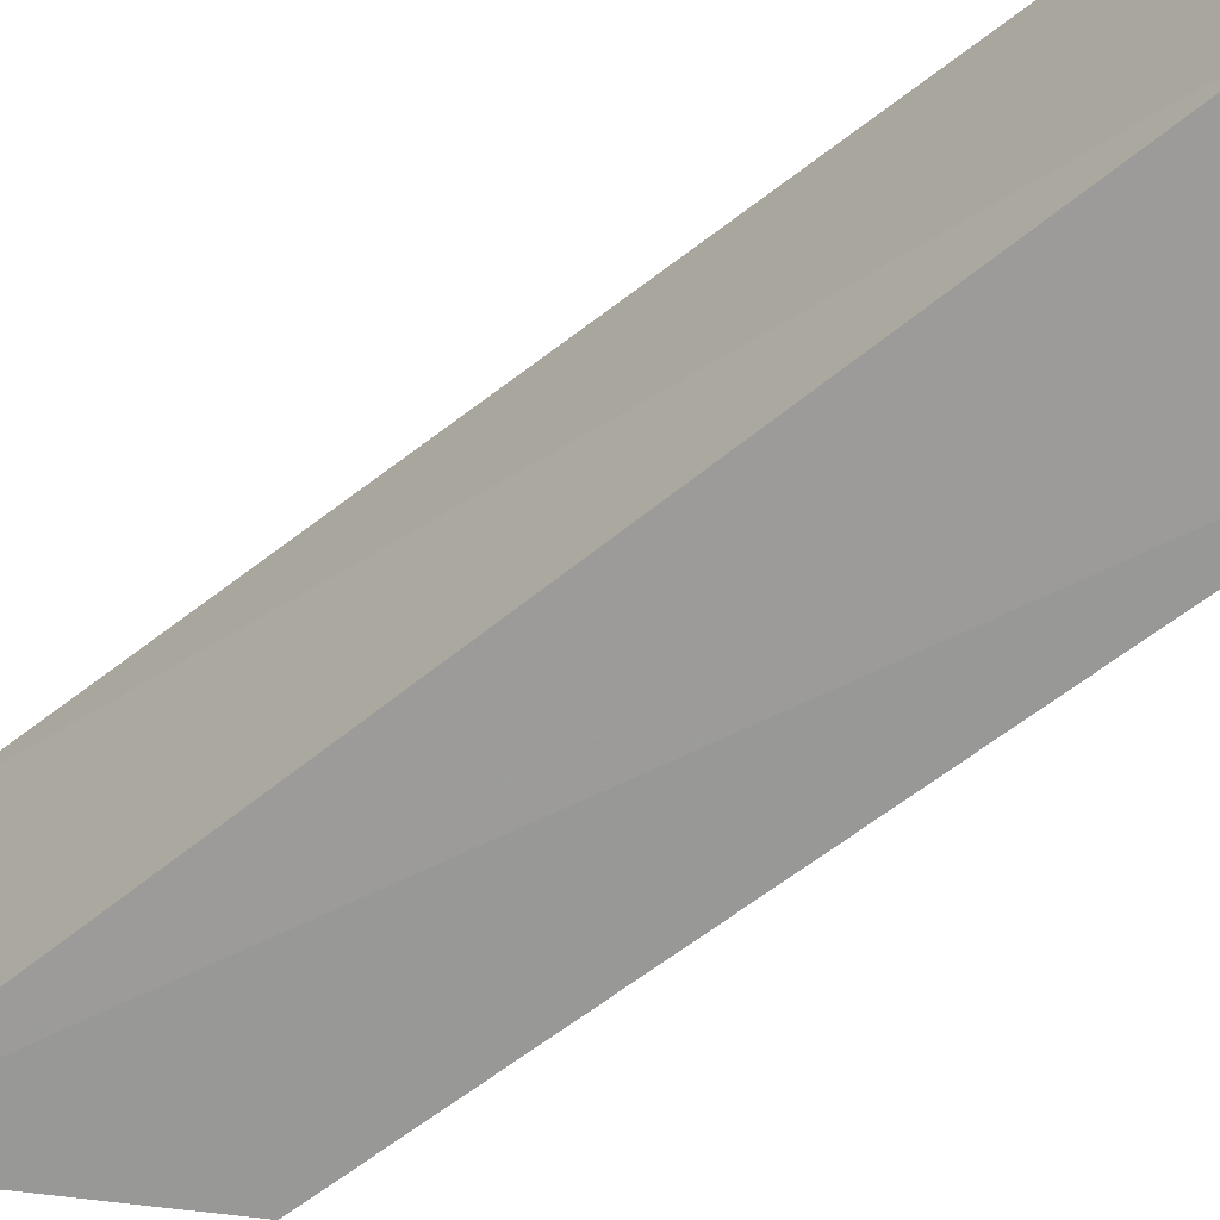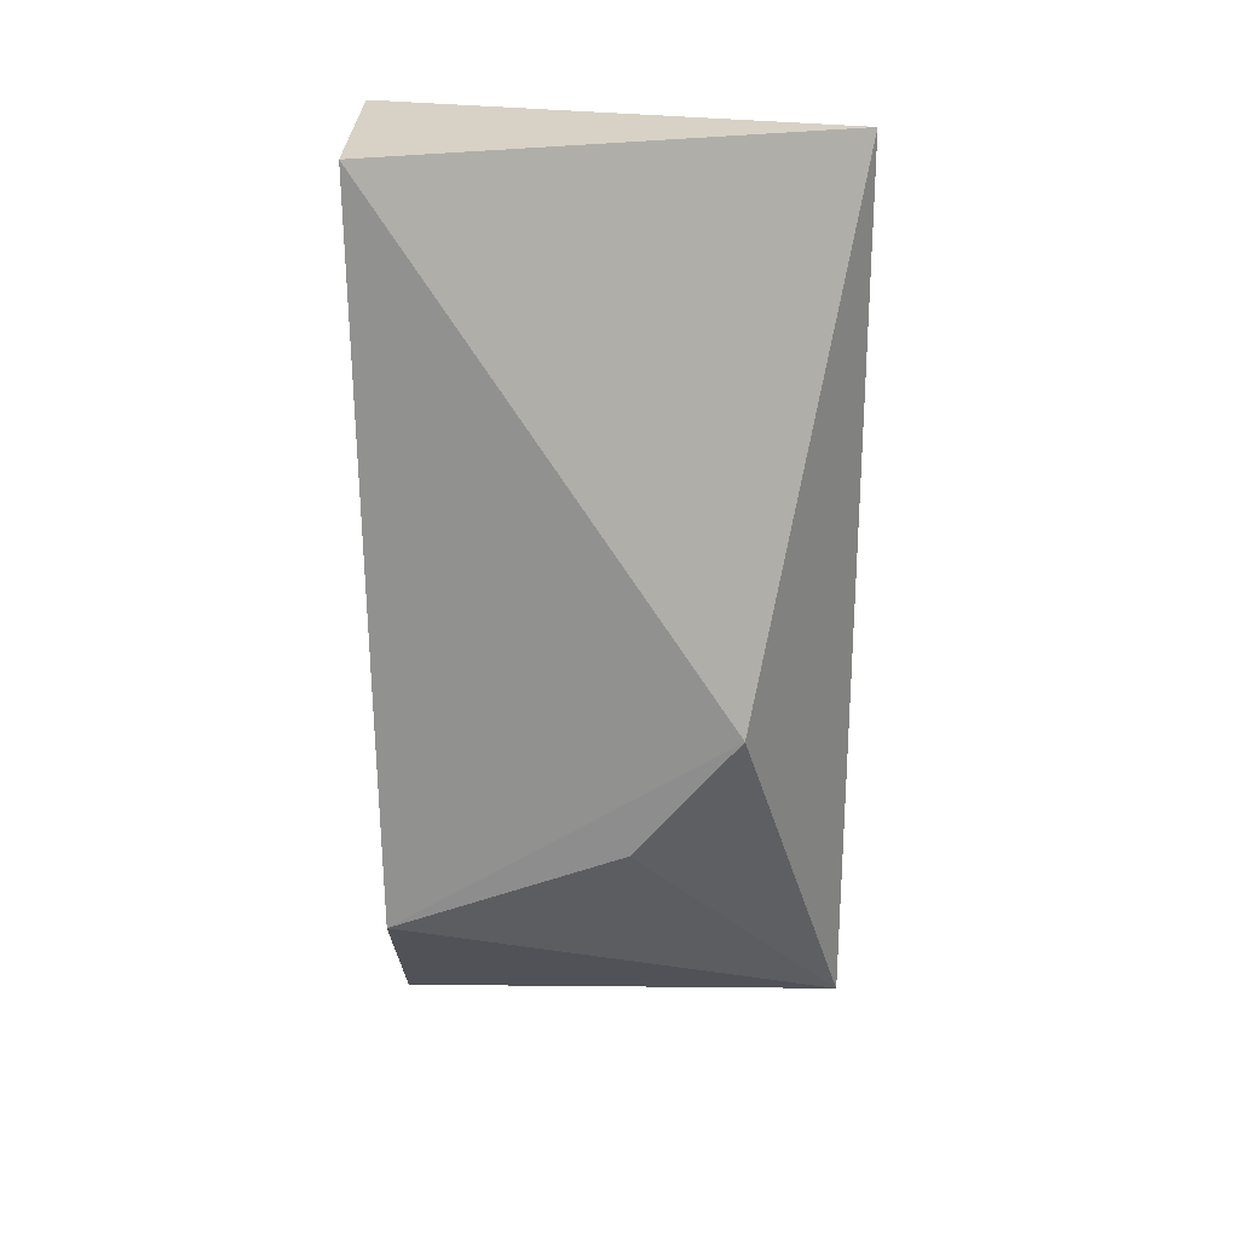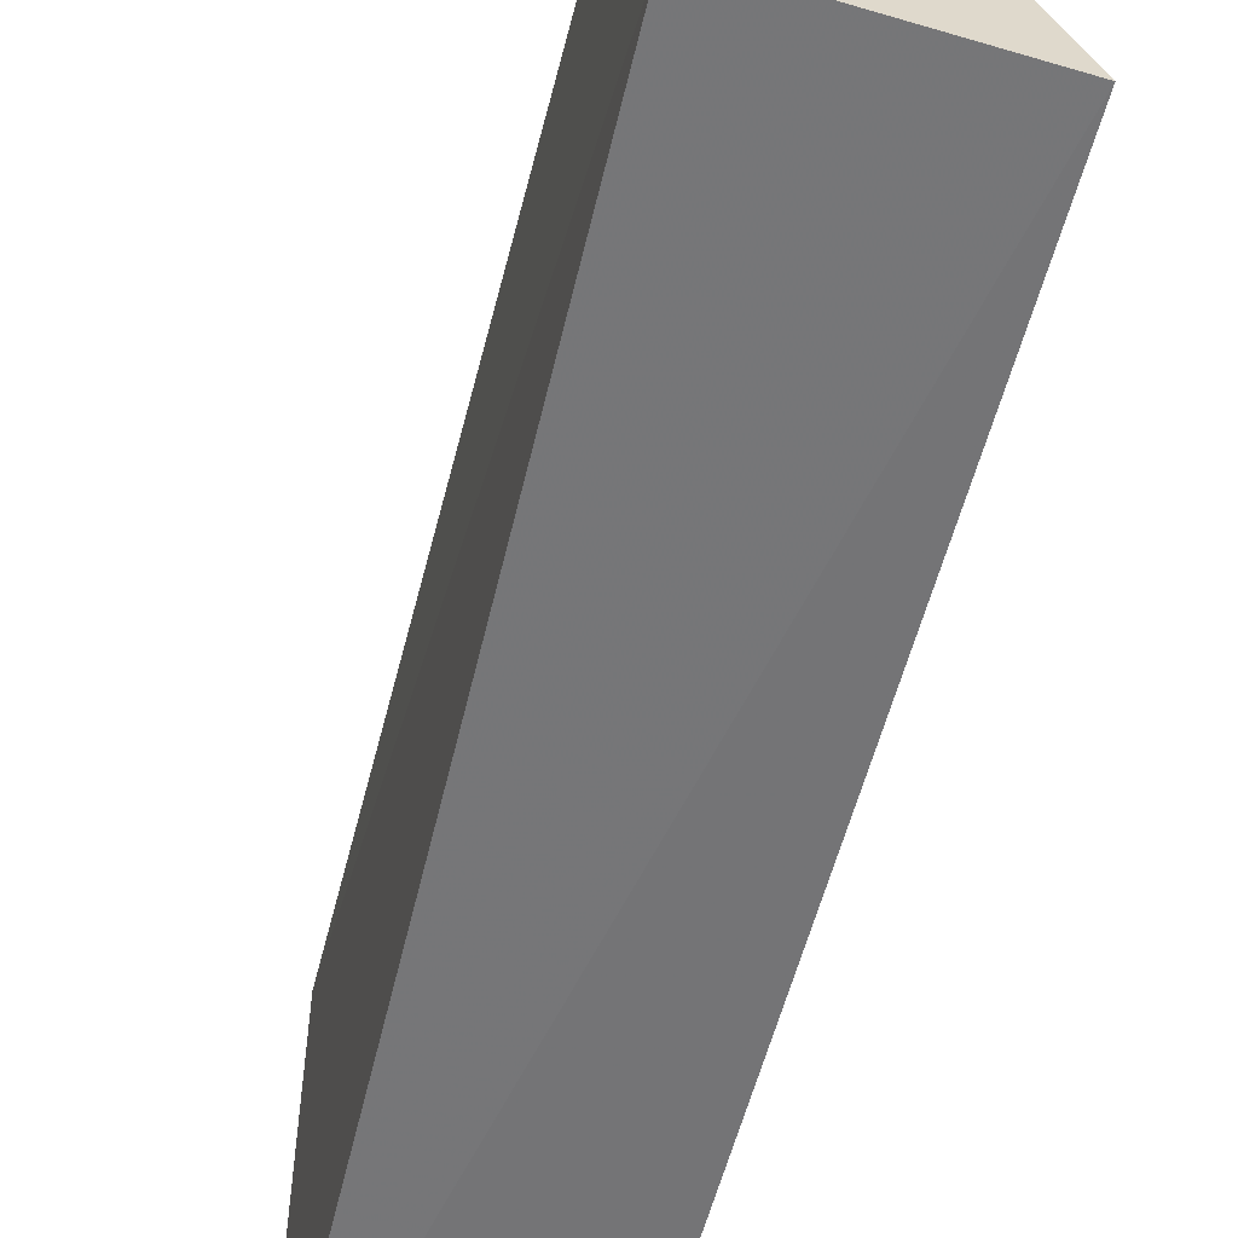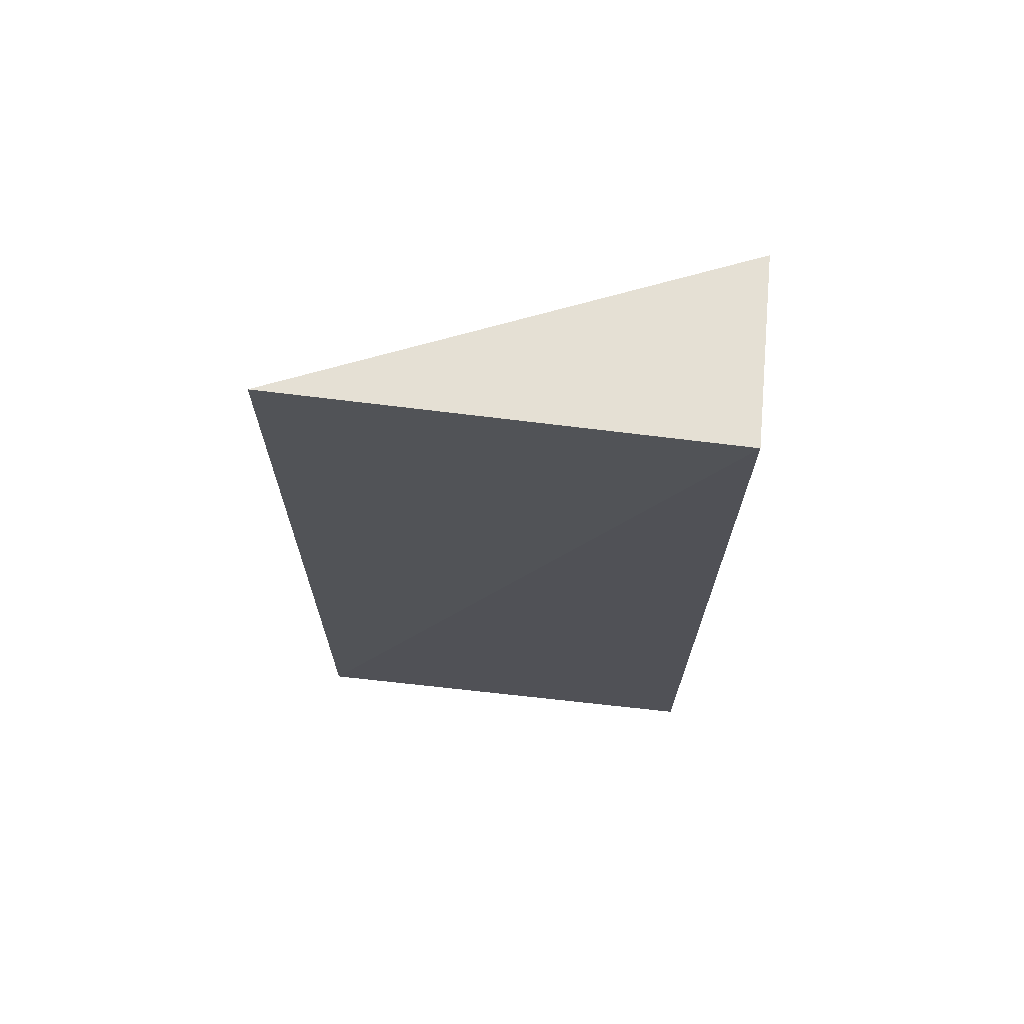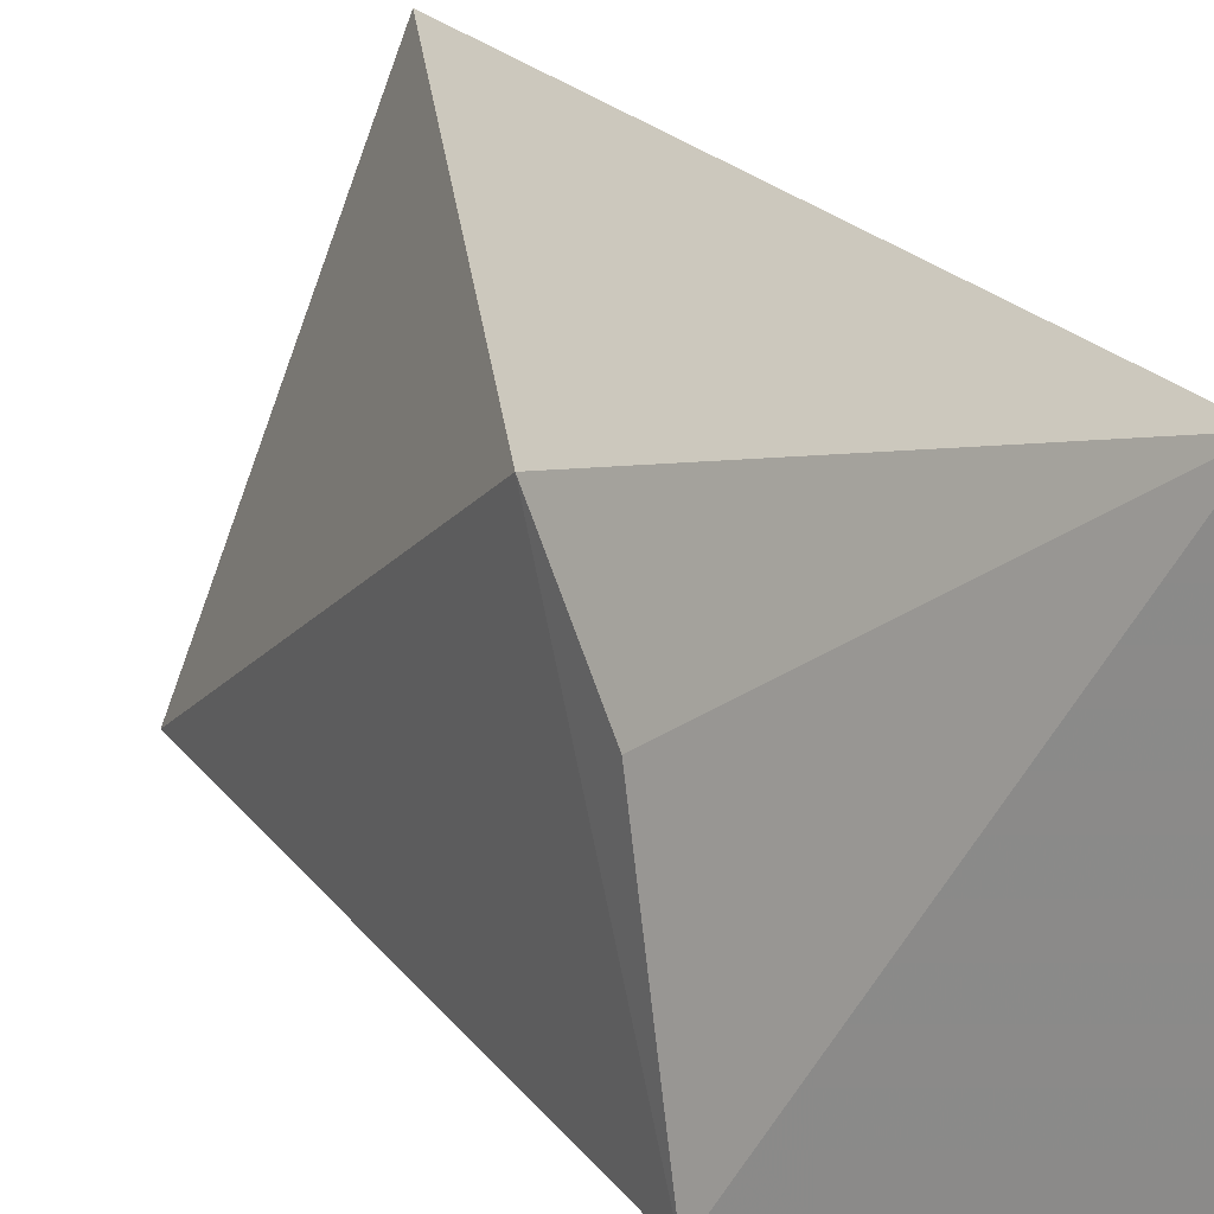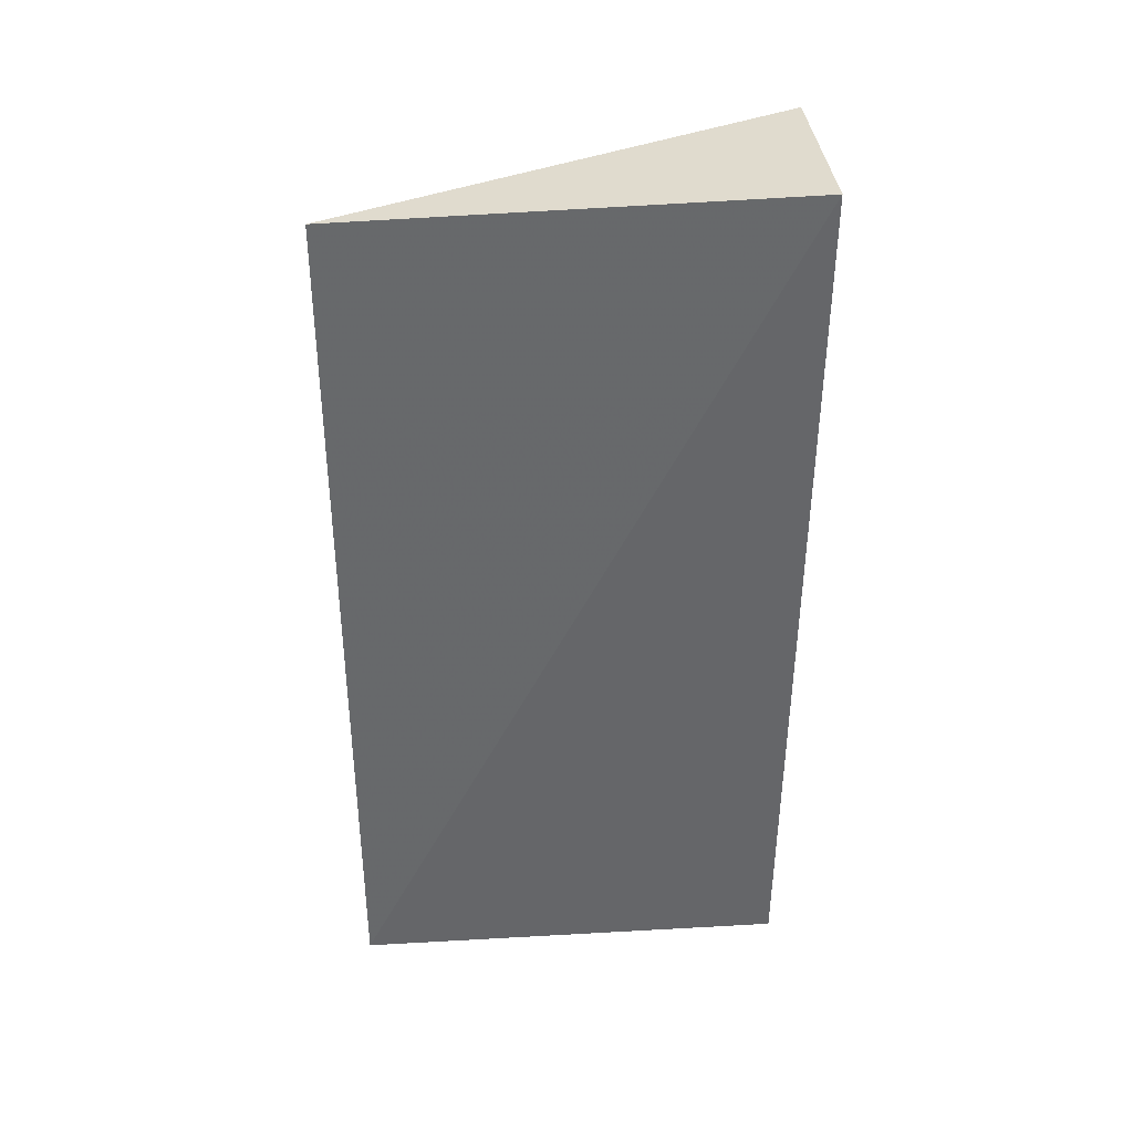
<metadata>
{"format":"obj","ext":"obj","renderer":"f3d","projection":"perspective","resolution":1024,"background":"white","views":[{"elev":-70.4,"azim":126.8,"up":"+Z"},{"elev":24.0,"azim":-89.1,"up":"+Y"},{"elev":-57.1,"azim":165.8,"up":"+Z"},{"elev":68.4,"azim":96.3,"up":"+Y"},{"elev":21.4,"azim":-26.1,"up":"+Z"},{"elev":37.6,"azim":85.9,"up":"+Y"}]}
</metadata>
<code>
v -0.02174 -0.4714 -0.1535
v -0.02174 -0.5028 -0.1535
v -0.02119 -0.4708 -0.1693
v -0.02807 -0.4711 -0.1693
v -0.02777 -0.4896 -0.1574
v -0.02174 -0.5028 -0.1692
v -0.02799 -0.4965 -0.169
v -0.02779 -0.4938 -0.1611
f 1 2 3
f 1 3 4
f 5 2 1
f 5 1 4
f 6 3 2
f 6 4 3
f 7 5 4
f 7 4 6
f 7 6 2
f 8 7 2
f 8 2 5
f 8 5 7

</code>
